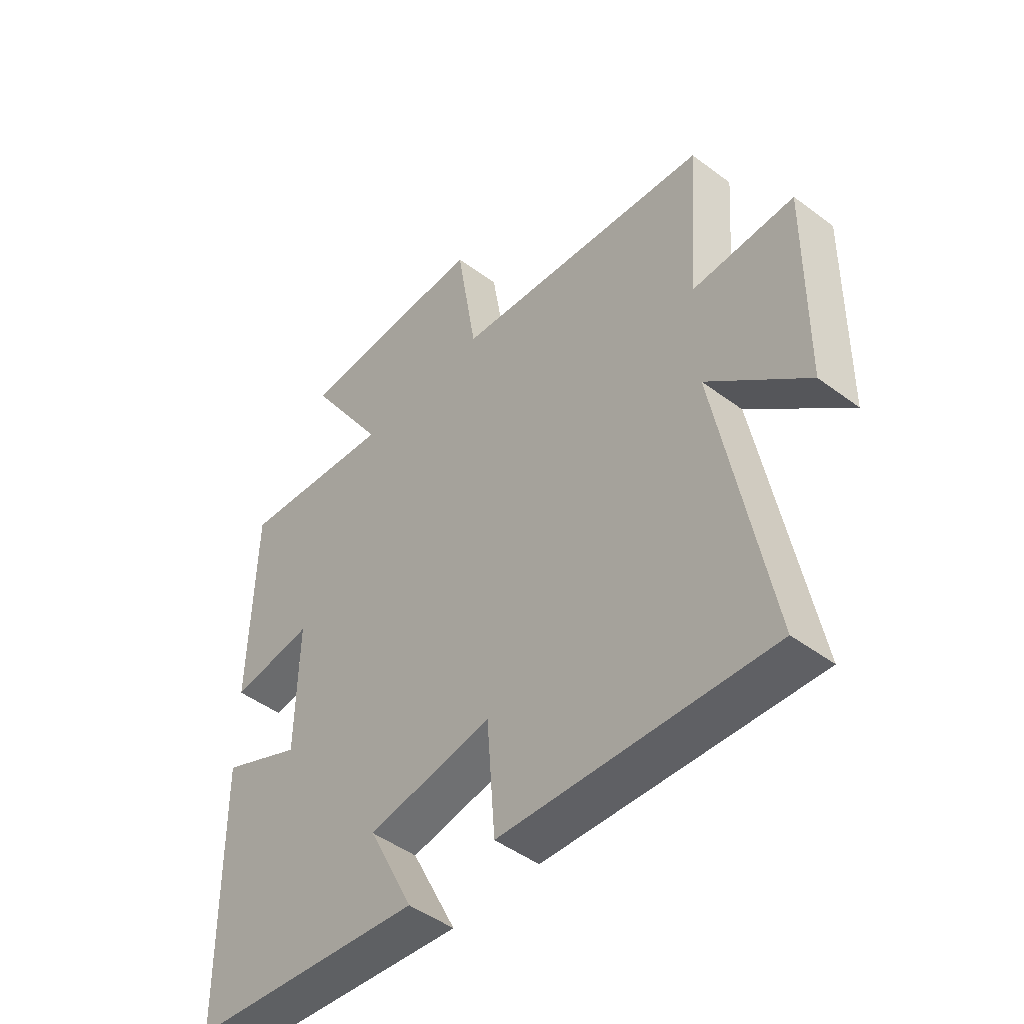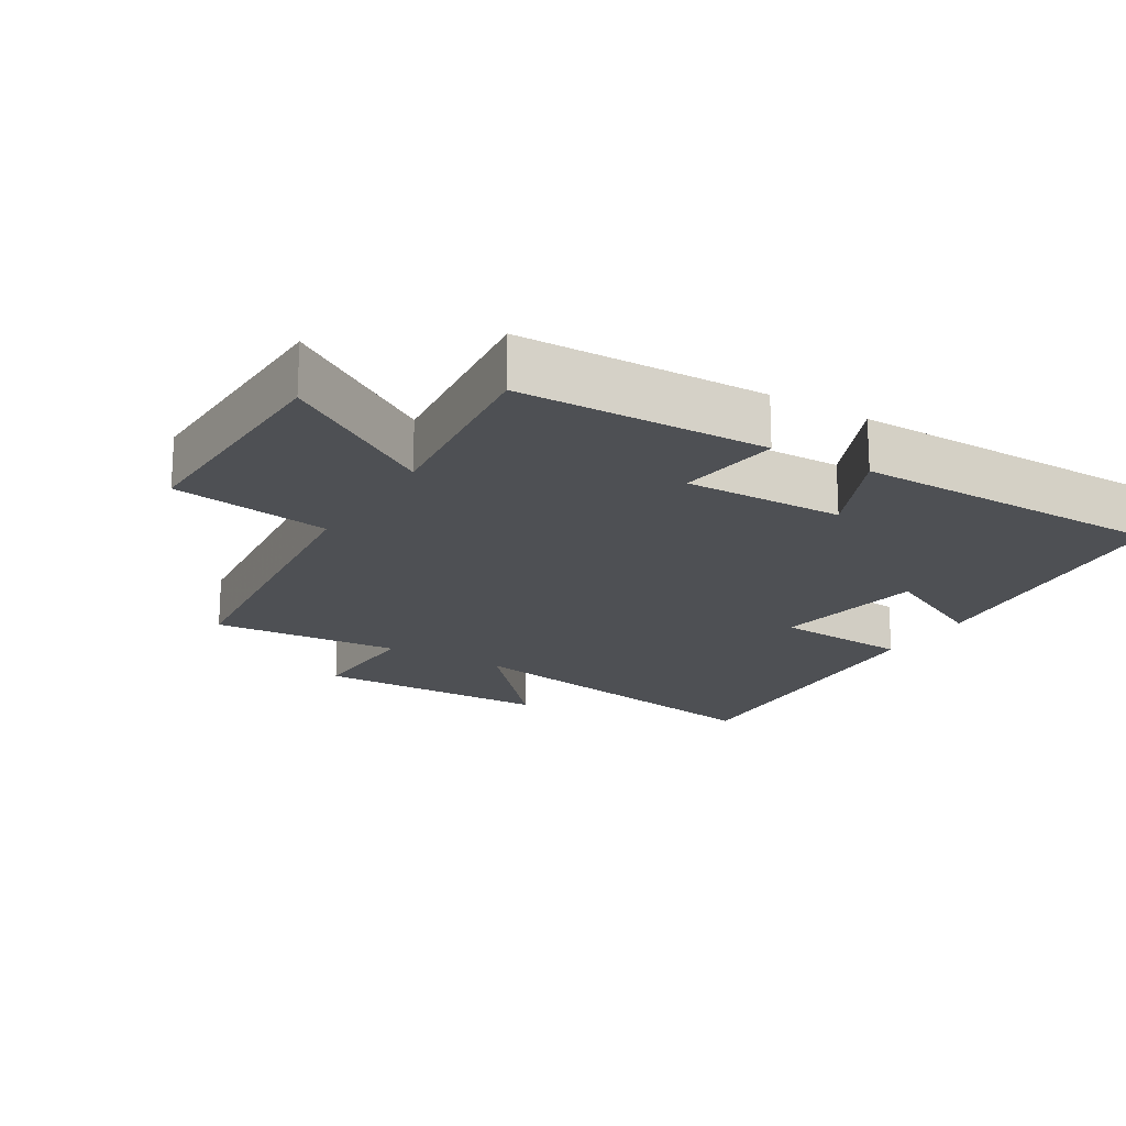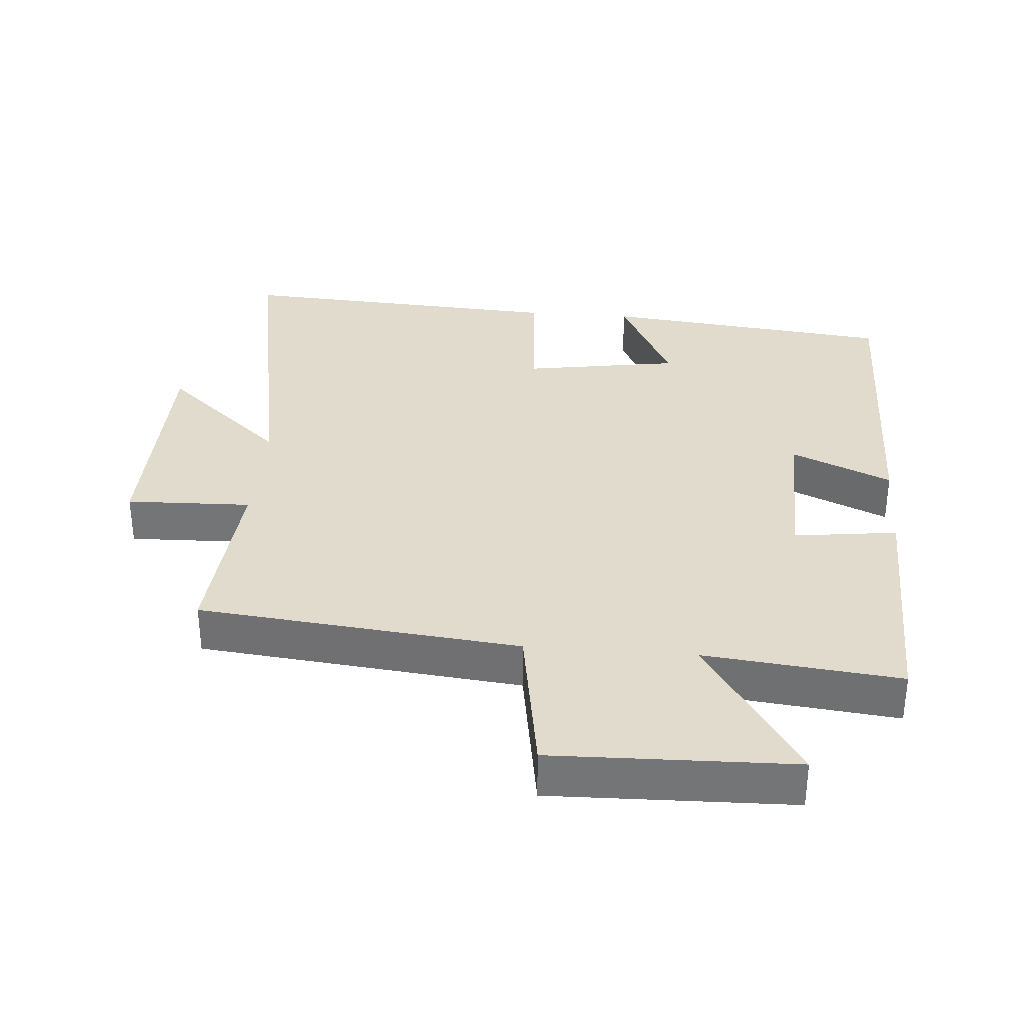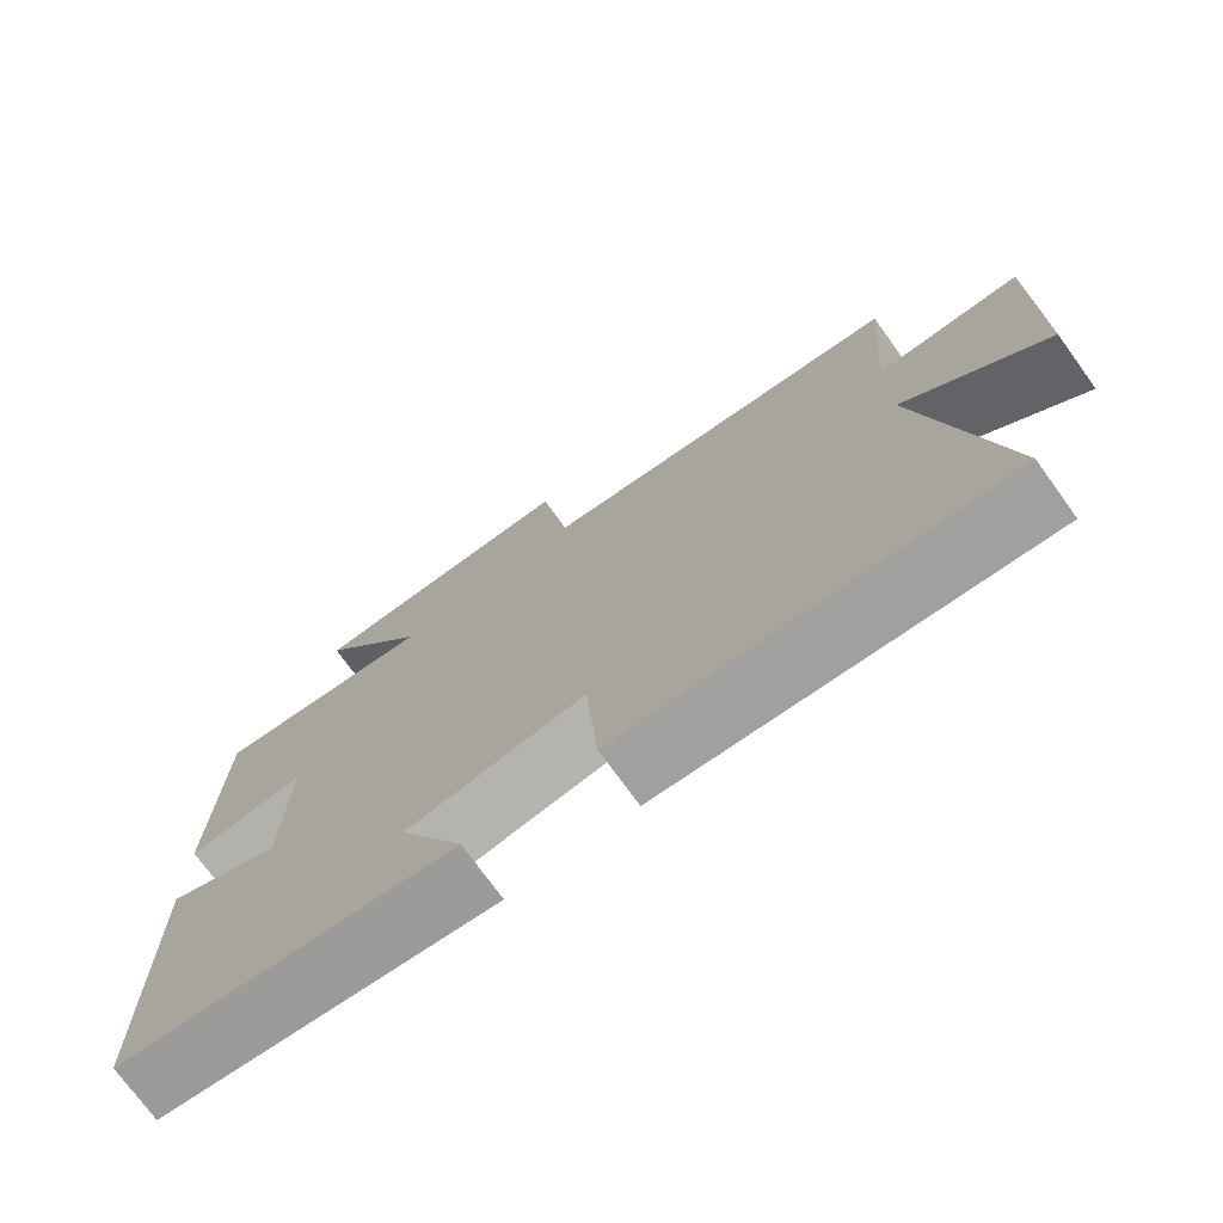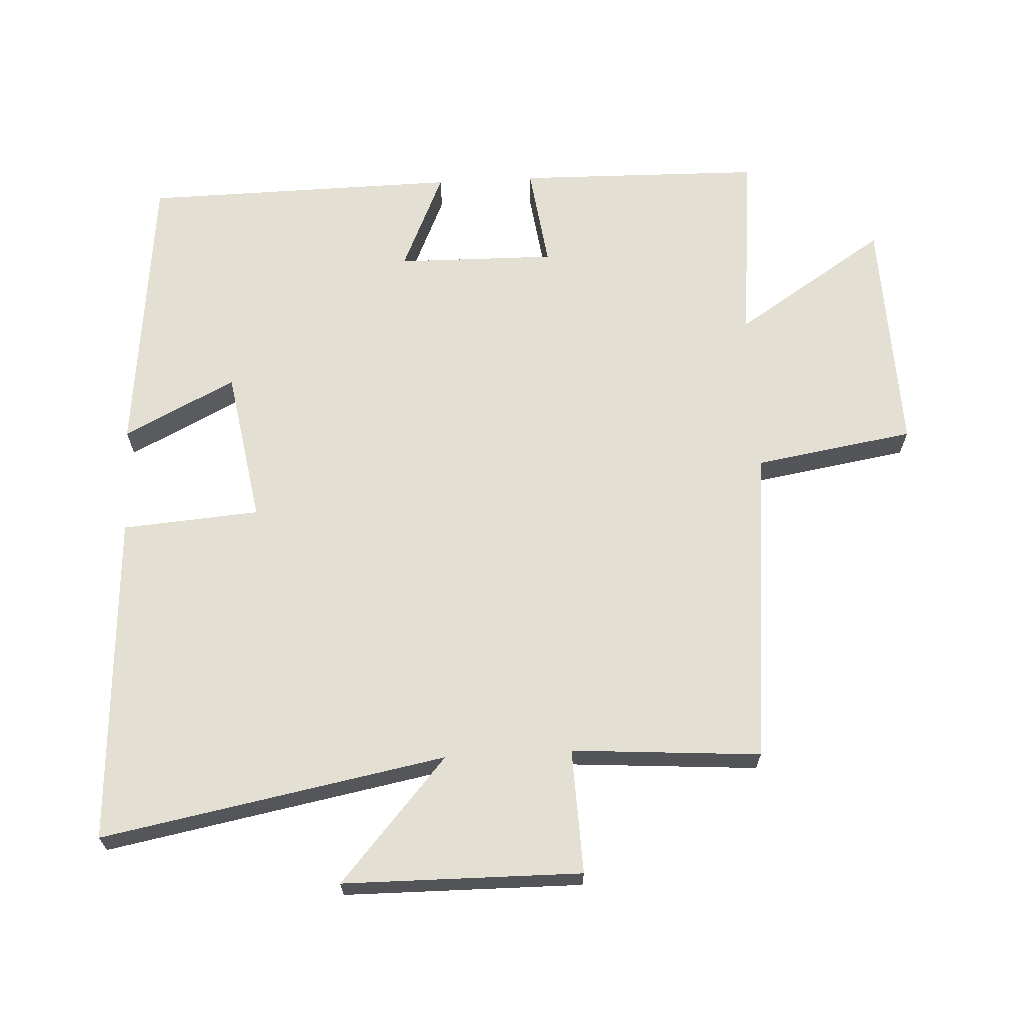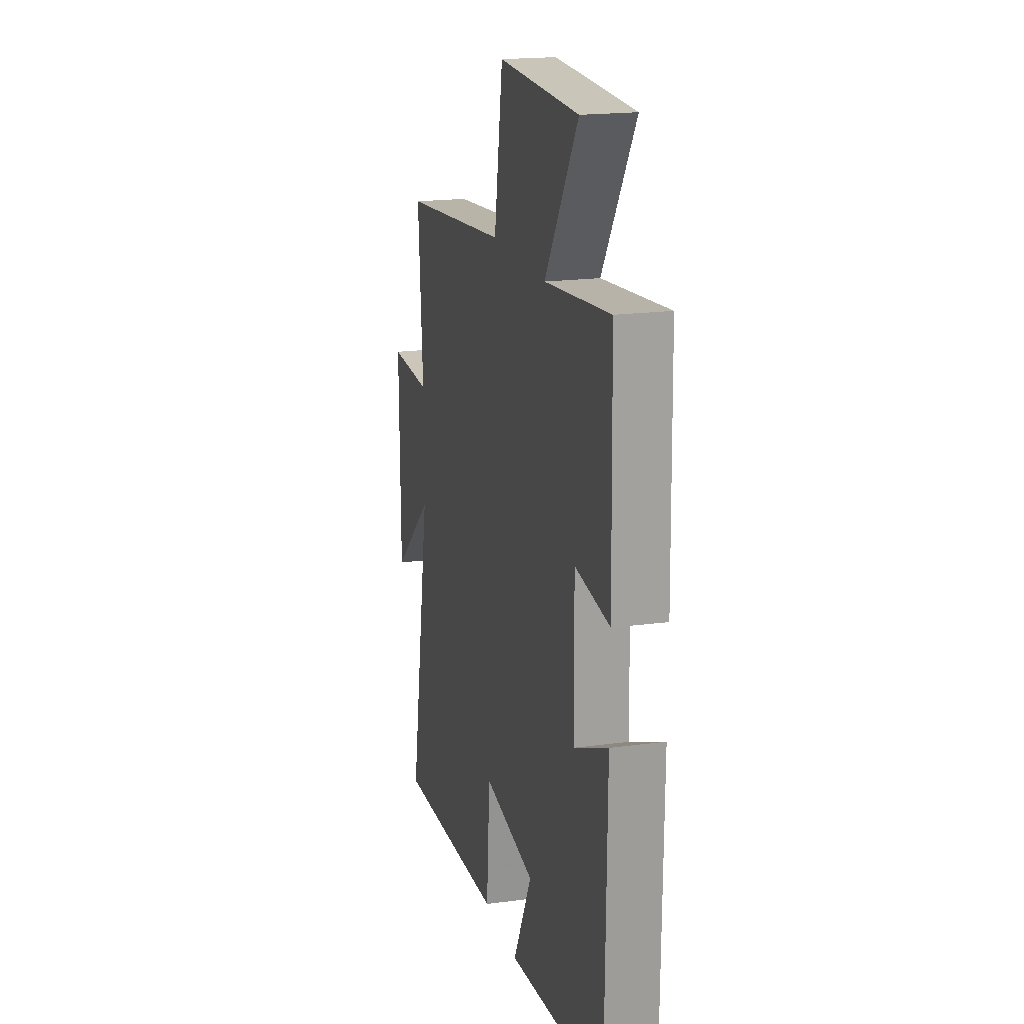
<metadata>
{"format":"obj","ext":"obj","renderer":"f3d","projection":"perspective","resolution":1024,"background":"white","views":[{"elev":-47.2,"azim":-130.2,"up":"+Z"},{"elev":-18.6,"azim":58.9,"up":"+Y"},{"elev":33.3,"azim":4.7,"up":"+Y"},{"elev":-74.3,"azim":-144.1,"up":"+Z"},{"elev":66.4,"azim":-93.1,"up":"+Y"},{"elev":19.1,"azim":75.7,"up":"+Z"}]}
</metadata>
<code>
v -0.595 0.07 -0.529
v -0.5 0.07 -0.018
v -0.682 0.07 -0.178
v -0.686 0.07 0.176
v -0.5 0.07 0.17
v -0.521 0.07 0.451
v -0.045 0.07 0.5
v -0.007 0.07 0.736
v 0.349 0.07 0.726
v 0.203 0.07 0.5
v 0.492 0.07 0.531
v 0.5 0.07 0.166
v 0.347 0.07 0.186
v 0.351 0.07 -0.05
v 0.5 0.07 0.016
v 0.494 0.07 -0.453
v 0.06 0.07 -0.5
v 0.143 0.07 -0.334
v -0.087 0.07 -0.296
v -0.102 0.07 -0.5
v -0.595 0 -0.529
v -0.5 0 -0.018
v -0.682 0 -0.178
v -0.686 0 0.176
v -0.5 0 0.17
v -0.521 0 0.451
v -0.045 0 0.5
v -0.007 0 0.736
v 0.349 0 0.726
v 0.203 0 0.5
v 0.492 0 0.531
v 0.5 0 0.166
v 0.347 0 0.186
v 0.351 0 -0.05
v 0.5 0 0.016
v 0.494 0 -0.453
v 0.06 0 -0.5
v 0.143 0 -0.334
v -0.087 0 -0.296
v -0.102 0 -0.5
f 19 20 1 2
f 18 19 2
f 16 17 18
f 15 16 18
f 14 15 18
f 13 14 18 2
f 10 11 12 13
f 10 13 2
f 7 8 9 10
f 5 6 7 10
f 5 10 2
f 2 3 4 5
f 22 21 40 39
f 22 39 38
f 38 37 36
f 38 36 35
f 38 35 34
f 22 38 34 33
f 33 32 31 30
f 22 33 30
f 30 29 28 27
f 30 27 26 25
f 22 30 25
f 25 24 23 22
f 1 21 22 2
f 2 22 23 3
f 3 23 24 4
f 4 24 25 5
f 5 25 26 6
f 6 26 27 7
f 7 27 28 8
f 8 28 29 9
f 9 29 30 10
f 10 30 31 11
f 11 31 32 12
f 12 32 33 13
f 13 33 34 14
f 14 34 35 15
f 15 35 36 16
f 16 36 37 17
f 17 37 38 18
f 18 38 39 19
f 19 39 40 20
f 20 40 21 1

</code>
